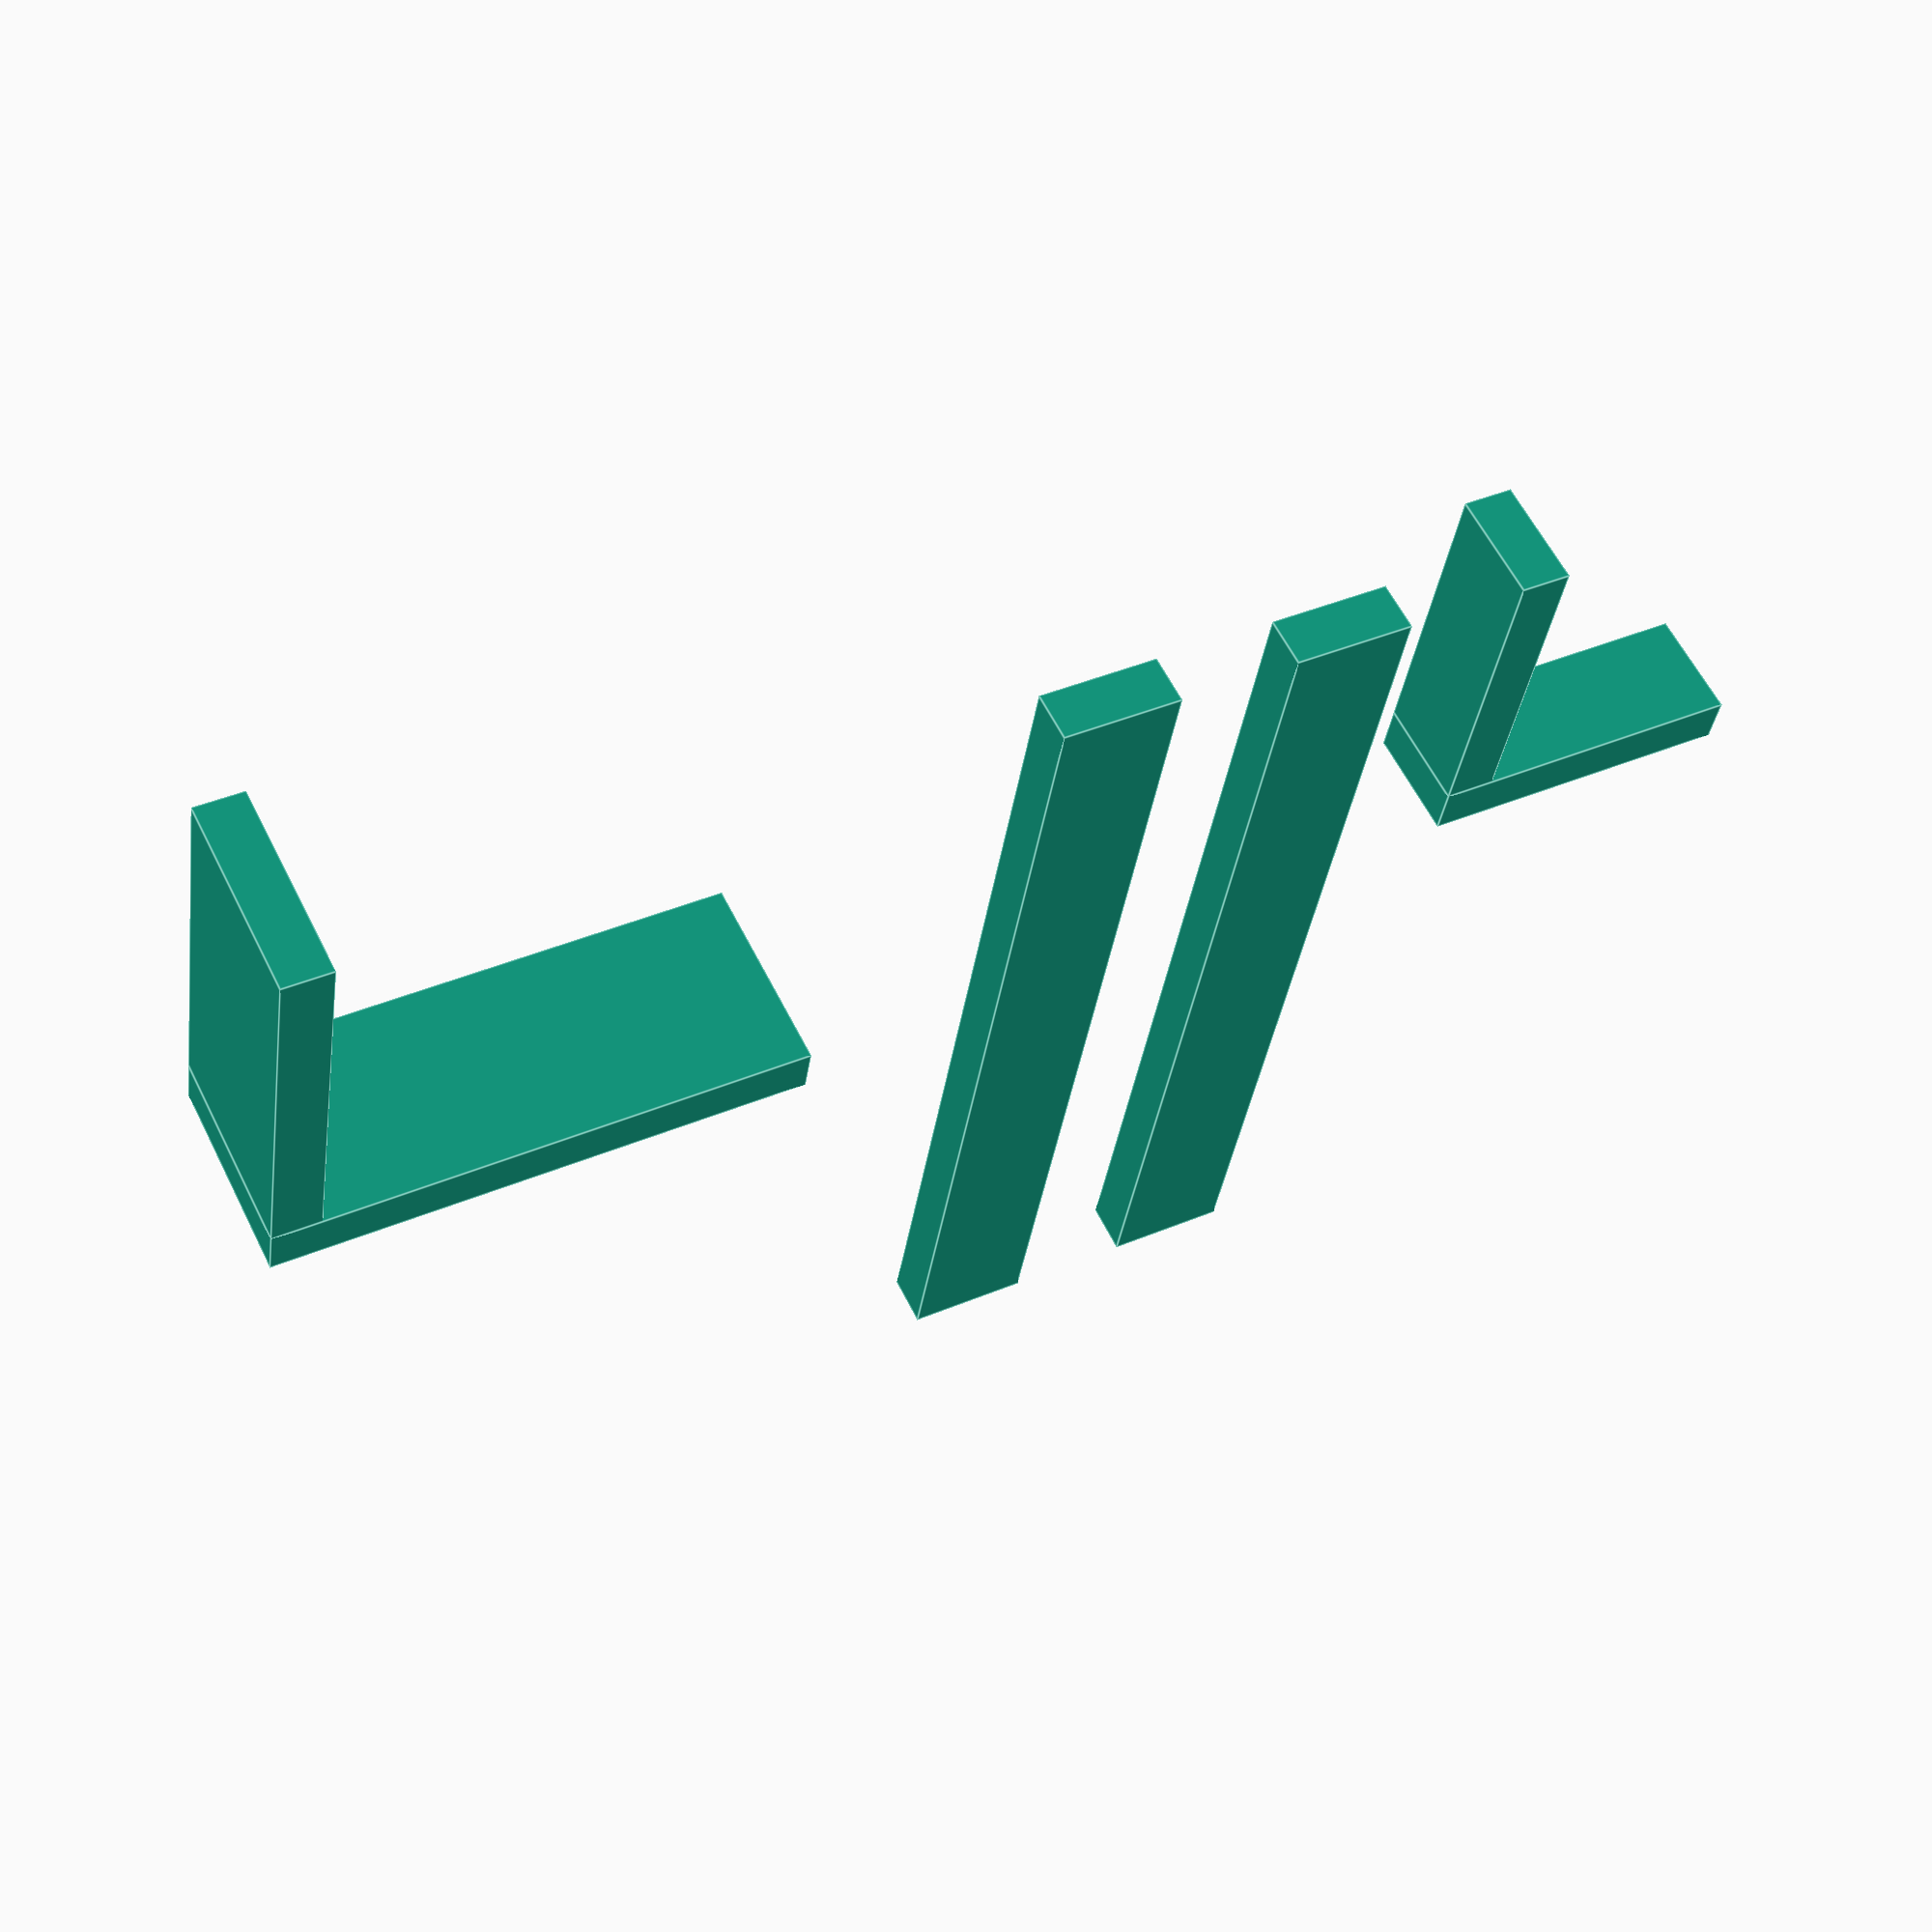
<openscad>


union() {
	union() {
		union() {
			union() {
				translate(v = [0, 0, 0]) {
					cube(size = [5, 40, 20]);
				}
				translate(v = [0, 40, 0]) {
					cube(size = [54, 5, 20]);
				}
			}
			translate(v = [74, 0, 0]) {
				cube(size = [12, 101.9989522119, 5]);
			}
		}
		translate(v = [98, 0, 0]) {
			cube(size = [12, 101.9989522119, 5]);
		}
	}
	union() {
		translate(v = [122, 0, 0]) {
			cube(size = [5, 32, 11]);
		}
		translate(v = [122, 32, 0]) {
			cube(size = [32, 5, 11]);
		}
	}
}
/***********************************************
*********      SolidPython code:      **********
************************************************
 
## This program finds the required torque
## for each joint of a robotic arm. 
## Jorge Garza

import argparse
import json
import operator
import subprocess
# Numpy-stl
from stl import mesh
from mpl_toolkits import mplot3d
from matplotlib import pyplot
# SolidPython
from solid import *
from solid.utils import *


## (In mm) Average Width of material
AVG_WIDTH = 20
## (In mm) Average Thickness of materials
AVG_TICKNES = 5
## (In mm) Min Distance between Servos
## [Gripper, Wrist2, Wrist, Ulna, Humerus, Base]
AVG_MIN_SERVO_SPACE = [0,40,(40*2+AVG_TICKNES),40,40,40]
## MINIMIZE or MAXIMIZE
## This means that the program will try to make the parts large 
## where Maximize or true is indicated, and will try to use the minimum 
## servo space where Minimize or false is indicated. 
## [Gripper, Wrist2, Wrist, Ulna, Humerus, Base]
SPEC_MIN_MAX = [False, False, False, True, True, False]

#######################################
##  CALCULATE ROBOTIC ARM PARTS #######
#######################################

def find_roboticarm_sizes (arm_length, object_tolift_weight, DoF, 
							min_servo_space, spec_min_max, material_densty):

	## Tuple of arm [[Length],[Weight]]
	## Length (In mm)  of each arm extremity from pivot to pivot.	
	## Starting from gripper to base 
	## Weight (In g)  of each arm extremity	 
	## Starting from gripper to base
	arm_tuple_list = [[], []]
	LENGTH = 0
	WEIGHT = 1


	curr_alength = arm_length
	AVG_DENSITY = 1.2/1000.0	## (in g/mm^3) Average density of X material
	MIN_SERVO_SPACE = 40 		## (In mm) Min Servo space between joints. 
	GRIPPER_MUL = 1.5			## Gripper multiplier number
	material_half_weight = material_densty/1000.0 * AVG_TICKNES * AVG_WIDTH
	for x in range(1, DoF+1):
		alength = 0
		aweight = 0

		## (1DoF) Gripper 
		if (x == 1):
			## Get Volume = (weight (g) / density (g/cm^3) ) and multiply it by 2
			min_gripper = 1.5 * (((object_tolift_weight) / AVG_DENSITY)**(1/3.0))
			if (DoF == 1):
				if (curr_alength < min_gripper):
					print "Gripper may not grab the object"
				alength = curr_alength
				aweight = (material_half_weight * alength)
			else:

				if (curr_alength < min_gripper):
					print "Gripper can't accommodate servo"
					return None

				## Maximize or Minimize the joint
				if (spec_min_max[x-1] == True):
					## Maximize the length of this joint
					missing_space = 0
					missing_toMaximize = 1
					for i in range(x, DoF):
						if (spec_min_max[i] == False):
							missing_space = missing_space + min_servo_space[i]
						if (spec_min_max[i] == True):
							missing_toMaximize = missing_toMaximize + 1
					alength = ((curr_alength) - missing_space) / missing_toMaximize
				else:
					## Don't maximize this joint
					alength = min_gripper

				aweight = (material_half_weight * alength)
				curr_alength = curr_alength - alength
			arm_tuple_list[LENGTH].append(alength)
			arm_tuple_list[WEIGHT].append(aweight)

		## (2DoF) Wrist
		if (x == 2):
			min_wrist = min_servo_space[x-1]
			if (DoF == 2):
				if (curr_alength < min_wrist):
					print "Wrist may not accommodate servo"
				alength = curr_alength
				aweight = (material_half_weight * alength)
			else:
				if (curr_alength < min_wrist):
					print "Wrist can't accommodate servo"
					return None

				## Maximize or Minimize the joint
				if (spec_min_max[x-1] == True):
					## Maximize the length of this joint
					missing_space = 0
					missing_toMaximize = 1
					for i in range(x, DoF):
						if (spec_min_max[i] == False):
							missing_space = missing_space + min_servo_space[i]
						if (spec_min_max[i] == True):
							missing_toMaximize = missing_toMaximize + 1
					alength = ((curr_alength) - missing_space) / missing_toMaximize
				else:
					## Don't maximize this joint
					alength = min_wrist

				aweight = (material_half_weight * alength)
				curr_alength = curr_alength - alength
			arm_tuple_list[LENGTH].append(alength)
			arm_tuple_list[WEIGHT].append(aweight)

		## (3DoF) Wrist 2
		if (x == 3):
			min_wristtwo = min_servo_space[x-1]
			if (DoF == 2):
				if (curr_alength < min_wristtwo):
					print "Wrist may not accommodate servo"
				alength = curr_alength
				aweight = (material_half_weight * alength)
			else:
				if (curr_alength < min_wristtwo):
					print "Wrist can't accommodate servo"
					break;

				## Maximize or Minimize the joint
				if (spec_min_max[x-1] == True):
					## Maximize the length of this joint
					missing_space = 0
					missing_toMaximize = 1
					for i in range(x, DoF):
						if (spec_min_max[i] == False):
							missing_space = missing_space + min_servo_space[i]
						if (spec_min_max[i] == True):
							missing_toMaximize = missing_toMaximize + 1
					alength = ((curr_alength) - missing_space) / missing_toMaximize
				else:
					## Don't maximize this joint
					alength = min_wristtwo

				aweight = (material_half_weight * alength)
				curr_alength = curr_alength - alength
			arm_tuple_list[LENGTH].append(alength)
			arm_tuple_list[WEIGHT].append(aweight)

		## (4DoF) Ulna
		if (x == 4):
			min_ulna = min_servo_space[x-1]
			if (DoF == 4):
				if (curr_alength < min_ulna):
					print "Ulna may not accommodate servo"
				alength = curr_alength
				aweight = (material_half_weight * alength)
			else:
				if (curr_alength < min_ulna):
					print "Ulna can't accommodate servo"
					return None

				## Maximize or Minimize the joint
				if (spec_min_max[x-1] == True):
					## Maximize the length of this joint
					missing_space = 0
					missing_toMaximize = 1
					for i in range(x, DoF):
						if (spec_min_max[i] == False):
							missing_space = missing_space + min_servo_space[i]
						if (spec_min_max[i] == True):
							missing_toMaximize = missing_toMaximize + 1
					alength = ((curr_alength) - missing_space) / missing_toMaximize
				else:
					## Don't maximize this joint
					alength = min_ulna

				##alength = ((curr_alength - MIN_SERVO_SPACE) / 2.0)
				aweight = (material_half_weight * alength)
				curr_alength = curr_alength - alength
			arm_tuple_list[LENGTH].append(alength)
			arm_tuple_list[WEIGHT].append(aweight)

		## (5DoF) Humerus
		if (x == 5):
			min_humerus = min_servo_space[x-1]
			if (DoF == 5):
				if (curr_alength < min_humerus):
					print "Humerus may not accommodate servo"
				alength = curr_alength
				aweight = (material_half_weight * alength)
			else:
				if (curr_alength < min_humerus):
					print "Humerus can't accommodate servo"
					return None

				## Maximize or Minimize the joint
				if (spec_min_max[x-1] == True):
					## Maximize the length of this part
					missing_space = 0
					missing_toMaximize = 1
					for i in range(x, DoF):
						if (spec_min_max[i] == False):
							missing_space = missing_space + min_servo_space[i]
						if (spec_min_max[i] == True):
							missing_toMaximize = missing_toMaximize + 1
					alength = ((curr_alength) - missing_space) / missing_toMaximize
				else:
					## Don't maximize this part
					alength = min_humerus

				aweight = (material_half_weight * alength)
				curr_alength = curr_alength - alength
			arm_tuple_list[LENGTH].append(alength)
			arm_tuple_list[WEIGHT].append(aweight)

		## (6DoF) Base
		if (x == 6):
			min_base = min_servo_space[x-1]
			if (curr_alength < min_base):
				print "Base can't accommodate servo"
				return None

			## Maximize or Minimize the joint
			if (spec_min_max[x-1] == True):
				alength = curr_alength
			else:
				alength = min_base

			aweight = (material_half_weight * alength)
			curr_alength = curr_alength - alength
			arm_tuple_list[LENGTH].append(alength)
			arm_tuple_list[WEIGHT].append(aweight)


		if (x >= 7):
			print "Robotic Arm can't have more than 6 degrees of freedom"
			return None


	return arm_tuple_list


def find_roboticarm_servos (arm_tuple_list, object_tolift_weight, DoF, 
							servo_torque_dic):

	## Find two available servos for the stall torque found. 
	def find_servo (torque, dictionary):
		print ("Torque Required for joint {} ".format(torque))
		for x in range(len(dictionary)):
			if (dictionary[x][1][0] > torque):
				return servo_torque_dic[x]
		# If nothing found
		return None

	## (In mm) Length of each arm extremity from pivot to pivot.	
	## Starting from gripper to base 
	arm_length_list = arm_tuple_list[0]
	## (In g) Weight of each arm extremity	 
	## Starting from gripper to base
	arm_weight_list =  arm_tuple_list[1]

	print arm_length_list
	print arm_weight_list


	## Find stall torque required for each servo.
	roboticarm_dic = {}
	## (In kg) Weight of each joints/servos, the first value being the object to lift.
	## Starting from object weight to base 	 
	servos_weight_list = [object_tolift_weight]
	for i in range(DoF):
		torque = 0
		length_sum = 0
		for x in reversed(range(0,i+1)):
			## Do the calculation of torque using Kg and cm.
			arm_length = arm_length_list[x] / 10.0 			## From mm to cm
			arm_weight = arm_weight_list[x] / 1000.0		## From g to kg
			servo_weight =  servos_weight_list[x] / 1000.0 	## From g to kg
			torque += ( ((arm_length + length_sum) * servo_weight) +
				(((0.5 * arm_length) + length_sum) * arm_weight) )
			length_sum += arm_length

		## Fin Servo for the found torque	
		servo = find_servo(torque, servo_torque_dic)

		if (servo == None): 
			print "No servo fit required torque of {} kg/cm".format(torque)
			return None

		## Append the weight of the servo found to the servo_weight_list
		## and Translate the weight from g to kg. 
		servos_weight_list.append(servo[1][1])
		print servo
		roboticarm_dic.update({i:(servo, torque, arm_length_list[i])})

	## return Robotic ARM dictionary
	print roboticarm_dic
	return roboticarm_dic


## Get The Min Servo Spaces Constrains for each joint
def get_min_servo_spaces (roboticarm_dic, DoF):

	## --- Dictionary Data --- (TODO Ordrer this)
	## Joints 
	dic_base = 5
	dic_humerus = 4
	dic_ulna = 3
	dic_wrist = 2
	dic_wrist2 = 1
	dic_gripper = 0
	## Data
	dic_servoData = 0
	dic_requiredTorque = 1
	dic_armLen = 2
	## servoData
	dic_servoLink = 0
	dic_servoSizes = 1
	## sevrvoSizes
	dic_Torque = 0
	dic_Weight = 1
	dic_A = 2
	dic_B = 3
	dic_C = 4
	dic_D = 5
	dic_E = 6
	dic_F = 7

	min_servo_space = []

	for x in range(1, DoF+1):

		## (1DoF) Gripper 
		if (x == 1):
			min_servo_space.append(0)
		## (2DoF) Wrist (TODO)
		if (x == 2):
			min_servo_space.append(40)
		## (3DoF) Wrist 2
		if (x == 3):
			wrist2_ALen = roboticarm_dic[dic_wrist2][dic_servoData][dic_servoSizes][dic_A]
			wrist_ELen = roboticarm_dic[dic_wrist][dic_servoData][dic_servoSizes][dic_E]
			min_servo_space.append(wrist2_ALen+AVG_TICKNES+wrist_ELen)
		## (4DoF) Ulna
		if (x == 4):
			wrist_ELen = roboticarm_dic[dic_wrist][dic_servoData][dic_servoSizes][dic_E]
			ulna_ELen = roboticarm_dic[dic_ulna][dic_servoData][dic_servoSizes][dic_E]
			min_servo_space.append(wrist_ELen+ulna_ELen)
		## (5DoF) Humerus
		if (x == 5):
			ulna_ELen = roboticarm_dic[dic_ulna][dic_servoData][dic_servoSizes][dic_E]
			humerus_ELen = roboticarm_dic[dic_humerus][dic_servoData][dic_servoSizes][dic_E]
			min_servo_space.append(ulna_ELen+humerus_ELen)
		## (6DoF) Base
		if (x == 6):
			humerus_ELen = roboticarm_dic[dic_humerus][dic_servoData][dic_servoSizes][dic_E]
			min_servo_space.append(humerus_ELen)

		if (x >= 7):
			print "Robotic Arm can't have more than 6 degrees of freedom"
			return None


	return min_servo_space



## Finds the servos and 3D part lengths
## arm_length (in cm)
## object_tolift_weight (in kg)
## DoF (From 1 to 6)
## material (Material to use)
def get_roboticarm_dic (arm_length, object_tolift_weight, DoF, material, display_materials):

	## Load json Servo List
	data = json.load(open('servos3.json'))
	servo_torque_dic = {}
	for data_list in data:
		servo_torque_dic.update({data_list['Servo']:					## Key, link to Servo part
								(data_list['Torque(kg)(min. 0.01kg)'],	## Torque in (kg/cm)
								 data_list['Weight(g)'],				## Weight in grams (g)
								 data_list['A(mm)'],					## Total Servo Height
								 data_list['B(mm)'],					
								 data_list['C(mm)'],
								 data_list['D(mm)'],					## Total Servo Width
								 data_list['E(mm)'],					## Total Servo Length
								 data_list['F(mm)'])})		
	## Sort List by Torque
	servo_torque_dic = sorted(servo_torque_dic.items(), key=lambda x:x[1][0])

	## Load json Densities List
	data = json.load(open('densities.json'))
	materials_densities_dic = {}
	for data_list in data:
		materials_densities_dic.update({data_list['Material']: 	## Name of Material
									 	data_list['Density']})	## Material Density in (g/cm^3)

	## Display available materials if requested, then exits. 
	if (display_materials):
		print "-- Avialble materials:"
		for materials in materials_densities_dic:
			print materials

		exit(0)


	## Get Material Density if found in the material densities dictionay 
	material_densty = ""
	if material in materials_densities_dic:
		## Get Material Density from dictionary
		material_densty = materials_densities_dic[material]
	else:
		print "Material '{}' not found in the materials list".format(material)
		return None


	## Find Arm length and its weight for each joint
	arm_tuple_list = find_roboticarm_sizes(arm_length, object_tolift_weight, DoF,
											AVG_MIN_SERVO_SPACE, SPEC_MIN_MAX,
											material_densty)
	if (arm_tuple_list == None):
		return None
	
	## Find servos and required torque according the calculated arm lengths.  
	roboticarm_dic = find_roboticarm_servos(arm_tuple_list, object_tolift_weight, DoF,
											servo_torque_dic)
	if (roboticarm_dic == None):
		return None

	## Get new min min servo spaces with the caluclated servos. 
	min_servo_space = get_min_servo_spaces(roboticarm_dic, DoF)

	## NOW WITH NEW MIN SERVO SPACE REQUIREMENTS ##
	## TODO PUT THIS IN AL LOOP OR FUNCTION

	print " "
	print min_servo_space
	print " "

	## Find Arm length and its weight for each joint
	arm_tuple_list = find_roboticarm_sizes(arm_length, object_tolift_weight, DoF,
											min_servo_space,  SPEC_MIN_MAX, 
											material_densty)
	if (arm_tuple_list == None):
		return None
	
	## Find servos and required torque according the calculated arm lengths.  
	roboticarm_dic = find_roboticarm_servos(arm_tuple_list, object_tolift_weight, DoF,
											servo_torque_dic)
	if (roboticarm_dic == None):
		return None


	# Return robot arm_length_list
	return roboticarm_dic



##########################
##  3D PRINT PARTS #######
##########################


## Conversts a scad object to a SCAD file and then to a STL file
def save_to_stl (scad_obj, output_name):

	scad_output_name = output_name + ".scad"
	stl_output_name = output_name + ".stl"

	scad_render_to_file(scad_obj, scad_output_name)

	args = ["openscad", "-o", stl_output_name, "-D", 'quality="production"', scad_output_name];

	try:
		subprocess.check_call(args)
	except subprocess.CalledProcessError as e:
		print "Could not convert SCAD to STL"

	return

## Plots a 3D representation of a stl file name using matlibplot
def plot_stl (input_name):
    stl_input_name = input_name + ".stl"

    # Create a new plot
    figure = pyplot.figure()
    axes = mplot3d.Axes3D(figure)

    # Load the STL files and add the vectors to the plot
    file_mesh = mesh.Mesh.from_file(stl_input_name)
    axes.add_collection3d(mplot3d.art3d.Poly3DCollection(file_mesh.vectors))

    # Auto scale to the mesh size
    scale = file_mesh.points.flatten(-1)
    axes.auto_scale_xyz(scale, scale, scale)

    # Show the plot to the screen
    pyplot.show()

    return 


def generate_3d_parts (roboticarm_dic, display):

    ## --- Dictionary Data --- (TODO Ordrer this)
    ## Joints 
    dic_base = 5
    dic_humerus = 4
    dic_ulna = 3
    dic_wrist = 2
    dic_wrist2 = 1
    dic_gripper = 0
    ## Data
    dic_servoData = 0
    dic_requiredTorque = 1
    dic_armLen = 2
    ## servoData
    dic_servoLink = 0
    dic_servoSizes = 1
    ## sevrvoSizes
    dic_Torque = 0
    dic_Weight = 1
    dic_A = 2
    dic_B = 3
    dic_C = 4
    dic_D = 5
    dic_E = 6
    dic_F = 7

    print roboticarm_dic

    tick = AVG_TICKNES



    ## Arms of the robotic arm
    base_off = 0
    base_length = roboticarm_dic[dic_base][dic_armLen]
    base_bLen = roboticarm_dic[dic_base][dic_servoData][dic_servoSizes][dic_E]
    base_height = roboticarm_dic[dic_base-1][dic_servoData][dic_servoSizes][dic_D]
    base = part_base (base_off, base_length, base_bLen, tick, base_height)

    humerus_off = (base_off + base_bLen + base_height)
    humerus_length = roboticarm_dic[dic_humerus][dic_armLen]
    humerus_height = roboticarm_dic[dic_humerus-1][dic_servoData][dic_servoSizes][dic_D]
    humerus = part_humerus(humerus_off, humerus_length, tick, humerus_height)

    ulna_off = (humerus_off + (humerus_height*2))
    ulna_length = roboticarm_dic[dic_ulna][dic_armLen]
    ulna_height = roboticarm_dic[dic_ulna-1][dic_servoData][dic_servoSizes][dic_D]
    ulna = part_humerus(ulna_off, ulna_length, tick, ulna_height)

    wrist_off = (ulna_off + (ulna_height*2))
    wrist_bLen = roboticarm_dic[dic_wrist][dic_servoData][dic_servoSizes][dic_E]
    wrist2_ALen = roboticarm_dic[dic_wrist2][dic_servoData][dic_servoSizes][dic_A]
    ## Reduce the Wrist2 servo motor fromt the Wrist arm length (TODO make this a spec)
    wrist_length = roboticarm_dic[dic_wrist][dic_armLen] - wrist2_ALen - tick
    wrist_height = roboticarm_dic[dic_wrist-1][dic_servoData][dic_servoSizes][dic_D]
    wrist = part_wrist (wrist_off, wrist_length, wrist_bLen, tick, wrist_height)

    scad_obj = base + humerus + ulna + wrist

    save_to_stl (scad_obj, "arms_stl")
    if (display):
        plot_stl ("arms_stl")



    ## Gripper

    A = roboticarm_dic[dic_gripper][dic_servoData][dic_servoSizes][dic_A]
    B = roboticarm_dic[dic_gripper][dic_servoData][dic_servoSizes][dic_B]
    D = roboticarm_dic[dic_gripper][dic_servoData][dic_servoSizes][dic_D]
    F = roboticarm_dic[dic_gripper][dic_servoData][dic_servoSizes][dic_F]
    objectLen = 10

    # gripper_cage =  part_cage(tick, B, D, F, objectLen)
    # gripper1 =  translate([B+D,0,0]) (part_gripper(tick, A, D, F, objectLen))
    # gripper2 = translate([B+D,D*2,0]) (part_gripper(tick, A, D, F, objectLen))

    # scad_obj = gripper_cage + gripper1 + gripper2
    # save_to_stl (scad_obj, "gripper_stl")
    # if (display):
    #     plot_stl ("gripper_stl")


    ## Base Support
    scad_obj = part_support(tick, B, D, F)
    save_to_stl (scad_obj, "support_stl")
    if (display):
        plot_stl ("support_stl")


    return

def part_base (off, length, bLen, tick, height):

    base = translate([off,0,0])(
            cube([tick, length, height])
           ) + translate([0,length,0])(
            cube([bLen,tick, height])
           )
    return base


def part_humerus (off, length, tick, height):

    humerus = translate([off,0,0])(
                cube([height,length,tick])
              )
    return humerus


def part_ulna (off, length, tick, height):

    ulna = translate([off,0,0])(
                cube([height,length,tick])
              )
    return ulna

def part_wrist (off, length, bLen, tick, height):

    wrist = translate([off,0,0])(
                cube([tick, length, height])
            ) + translate([off,length,0])(
                cube([bLen,tick,height])
            )
    return wrist



def part_gripper (tick, A, D, F, objectLen):

	## Basic Info
    gearSpace = A - F
    gripperLen = objectLen
    
    ## Starts and Lengths
    extraSpaceStart = gripperLen + tick
    extraSpaceLen = gearSpace + gearSpace/4.0
    holdersStart = extraSpaceStart+extraSpaceLen+tick
    holdersLen = tick+0.5
    TotalLen = holdersStart + holdersLen + tick
    
    ## Width and heigth
    heigth = tick*4.0
    width = D + (tick*6.0)
    
    ## A small hole
    holeStart = extraSpaceStart +  gearSpace/2.0;
    
    gripper = difference() (
        cube([TotalLen,width,heigth]),
        translate([extraSpaceStart,tick,-0.1]) (cube([extraSpaceLen,width-(tick*2.0),heigth+1])),
        translate([extraSpaceStart,tick*2.0,-0.1]) (cube([TotalLen-extraSpaceStart+ 0.1,width-(tick*4.0),heigth+1])),
        translate([holdersStart,tick,-0.1]) (cube([holdersLen, width-(tick*2.0), heigth+1])),
        translate([-0.1,-0.1,-0.1]) (cube([gripperLen, width/3.0+(0.1), heigth+1])),
        translate([-0.1,width-(width/3.0)+(0.1),-0.1]) (cube([gripperLen, width/3.0, heigth+1])),
        
        ## A small hole
        translate([holeStart,-0.1,heigth/2.0]) (cube([tick,tick+0.2,tick]))
    )


    return gripper


def part_cage(tick, B, D, F, objectLen):
    ## Inside is equal to size plus tick
    B=B+(tick*2)
    D=D+(tick*2)
    F=F+(tick*2)

    if (objectLen > B):
        holderSpace = (objectLen - B)/2.0
    else:
        holderSpace = tick

    cage = difference() (
        union() (
            cube([B,D,F]),
            ## For conecting grippers
            translate([-holderSpace,-tick*2.0,F-tick]) (cube([B+(holderSpace*2.0),D+(tick*4.0),tick])),
        ),
        ## Z
        translate([tick,tick,tick]) (cube([B-(tick*2.0),D-(tick*2),F])),
        ## X
        translate([-1,tick,tick]) (cube([B+2,D-(tick*2.0),F/2.0-tick])),
        ## Y
        translate([tick,tick,tick]) (cube([B-(tick*2.0),D-(tick*2.0),F-(tick*2.0)]))
    )
   
    return cage

def part_support(tick, B, D, F):
    ## Exta space so servo can fit (in mm)
    ExtraD = 2.0
    ExtraB = 3.0
    ## Inside size is equal to servo dimensions plus tick
    B=B+(tick*2)+(ExtraB)
    D=D+(tick*2)+(ExtraD)
    F=F+(tick)

    base = union() (

    	difference() (
    		cube([B,D,F]),
	        ## Z
	        translate([tick,tick,tick]) (cube([B-(tick*2.0),D-(tick*2),F])),
	        ## X
	        translate([-1,tick,tick]) (cube([B+2,D-(tick*2.0),F/2.0-tick])),
	        ## Y
	        translate([tick,tick,tick]) (cube([B-(tick*2.0),D-(tick*2.0),F-(tick*2.0)]))
    	),

    	## Legs
	    translate([B/2-B/8,-B*2+D,0]) (cube([B/4,B*4-D,tick])),
    	translate([-B*2+B/2,D/2-D/4,0]) (cube([B*4,B/4,tick]))

	)
   
    return base



def main():

    ## RoboticArm command line Arguments
    parser = argparse.ArgumentParser(
        description="Automatically generate 3D files for building a Robotic Arm"
    )
    parser.add_argument("-l","--length",
                        help="The length of the robotic arm in centimetrs (cm)",
                        type=int,
                        required=True)
    parser.add_argument("-w","--weight",
                        help="Weight of the object to carry in grams (g)",
                        type=int,
                        required=True)
    parser.add_argument("-m","--material",
                        help="Material Density to use, 'PLA Filament' by default",
                        type=str,
                        default='PLA Filament',
                        dest='material')
    parser.add_argument("-d","--display",
                        help="Displays the generated 3D parts",
                        action='store_true', dest='display')
    parser.add_argument("-a","--available",
                        help="Displays the list of available materials",
                        action='store_true', dest='available')

    args = parser.parse_args()

    ## Number of joints/servos / Degrees of Freedom
    DoF = 6
    ## (In kg) Weight of the object to lift.		
    #object_tolift_weight = 0.058
    ## (In cm) ARM length
    #arm_length = 30


    roboticarm_dic = get_roboticarm_dic(args.length*10.0, args.weight, 
    									DoF, args.material, args.available)
    if (roboticarm_dic == None):
    	print "Robotic Arm Error, Exit..."
    	exit(1)
    else:
    	generate_3d_parts(roboticarm_dic, args.display)



    ## Exit
    exit(0)




if __name__ == "__main__":
	main()


 
 
************************************************/

</openscad>
<views>
elev=300.8 azim=171.3 roll=153.7 proj=p view=edges
</views>
